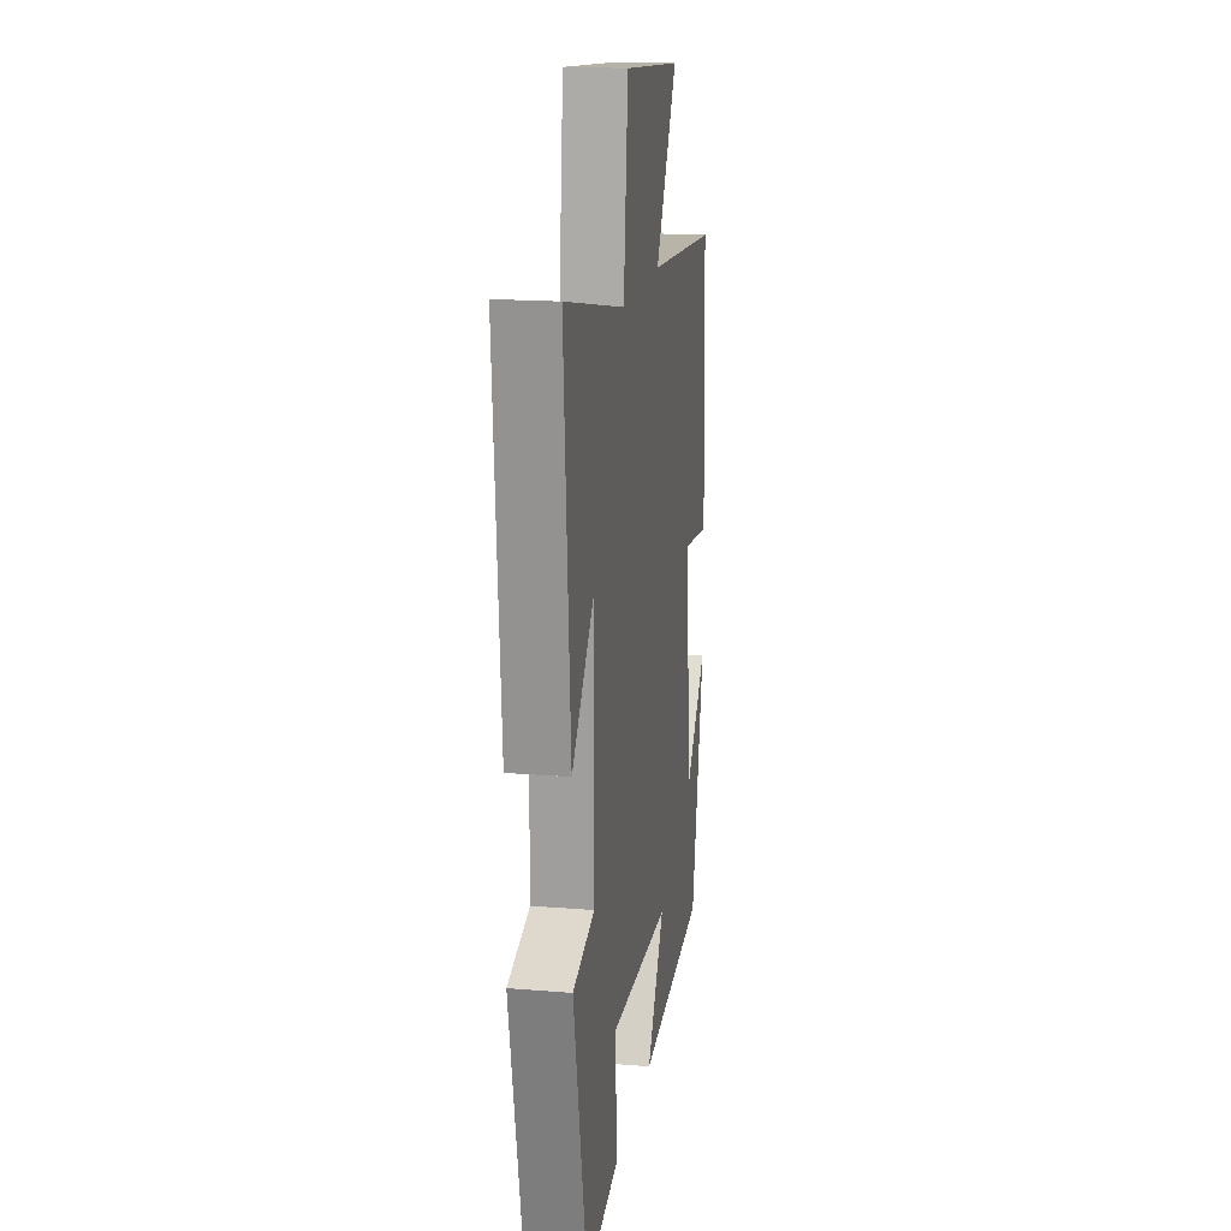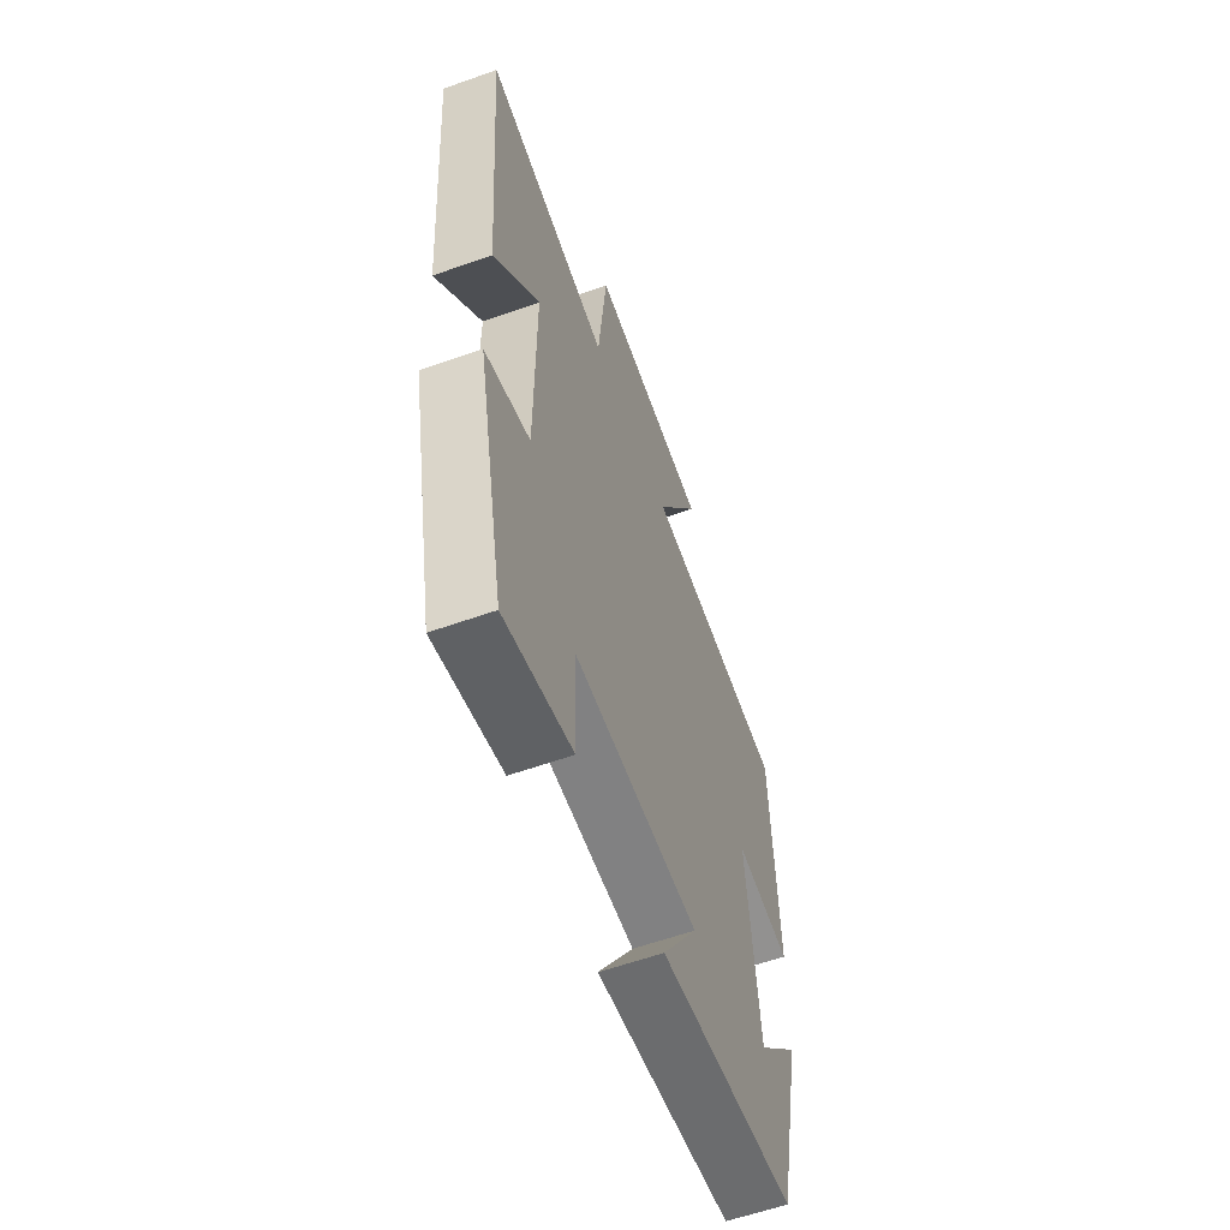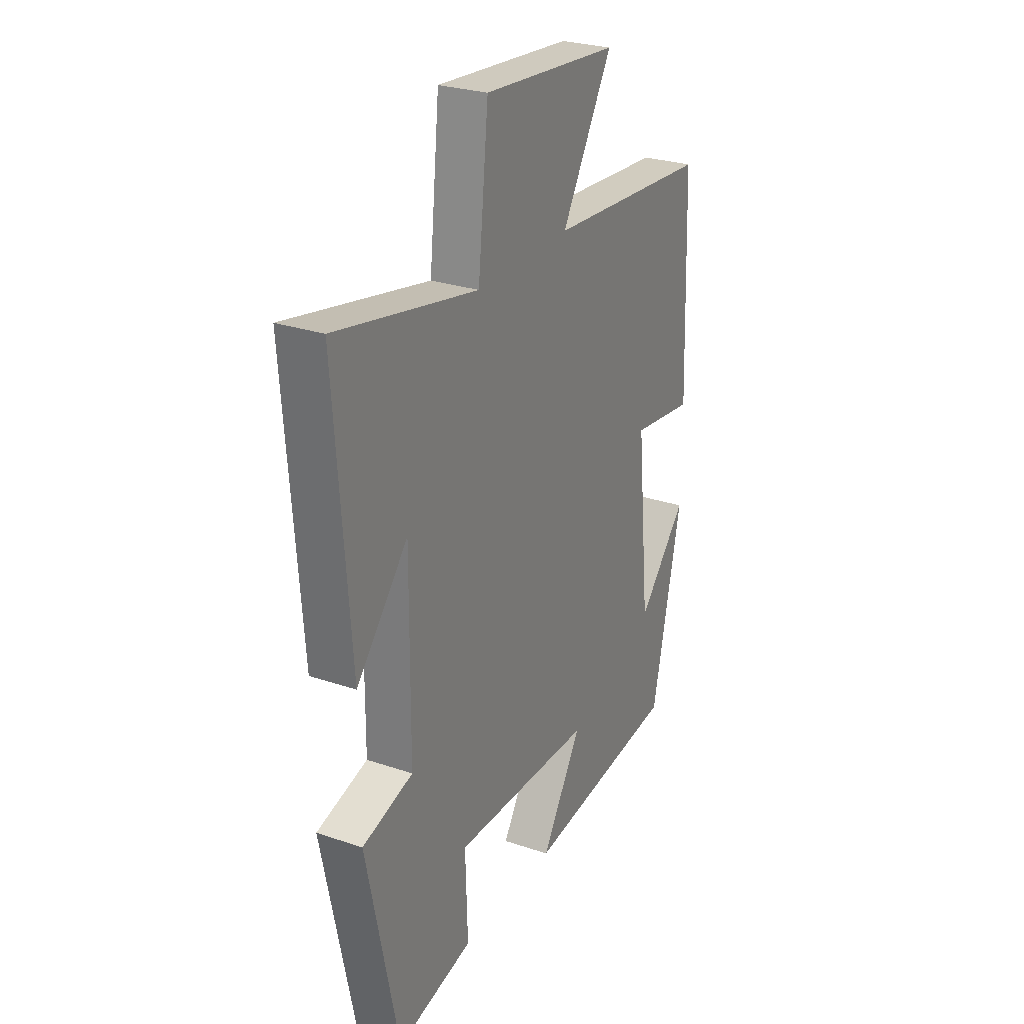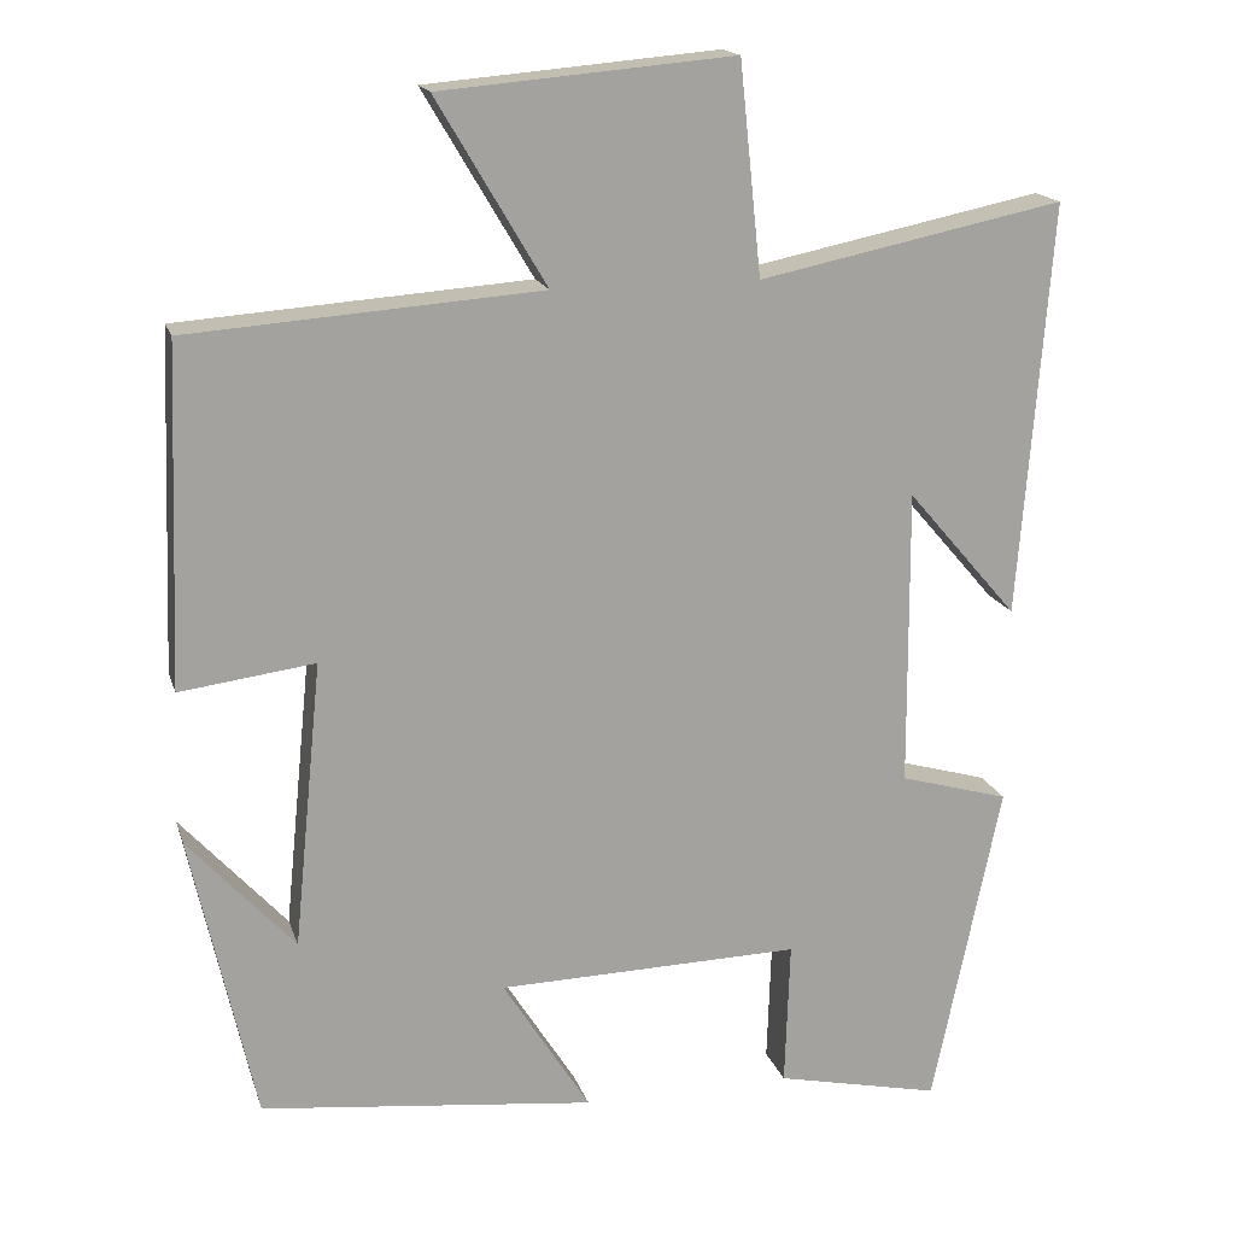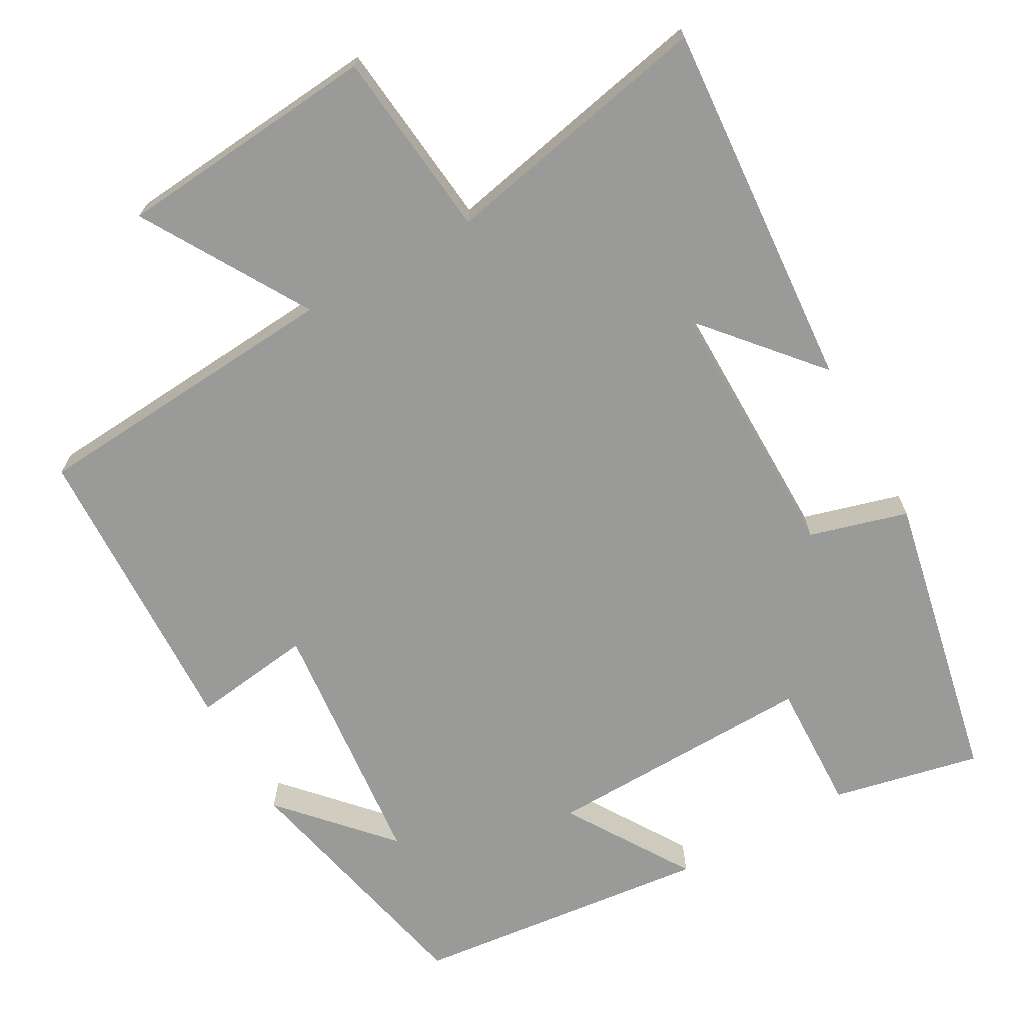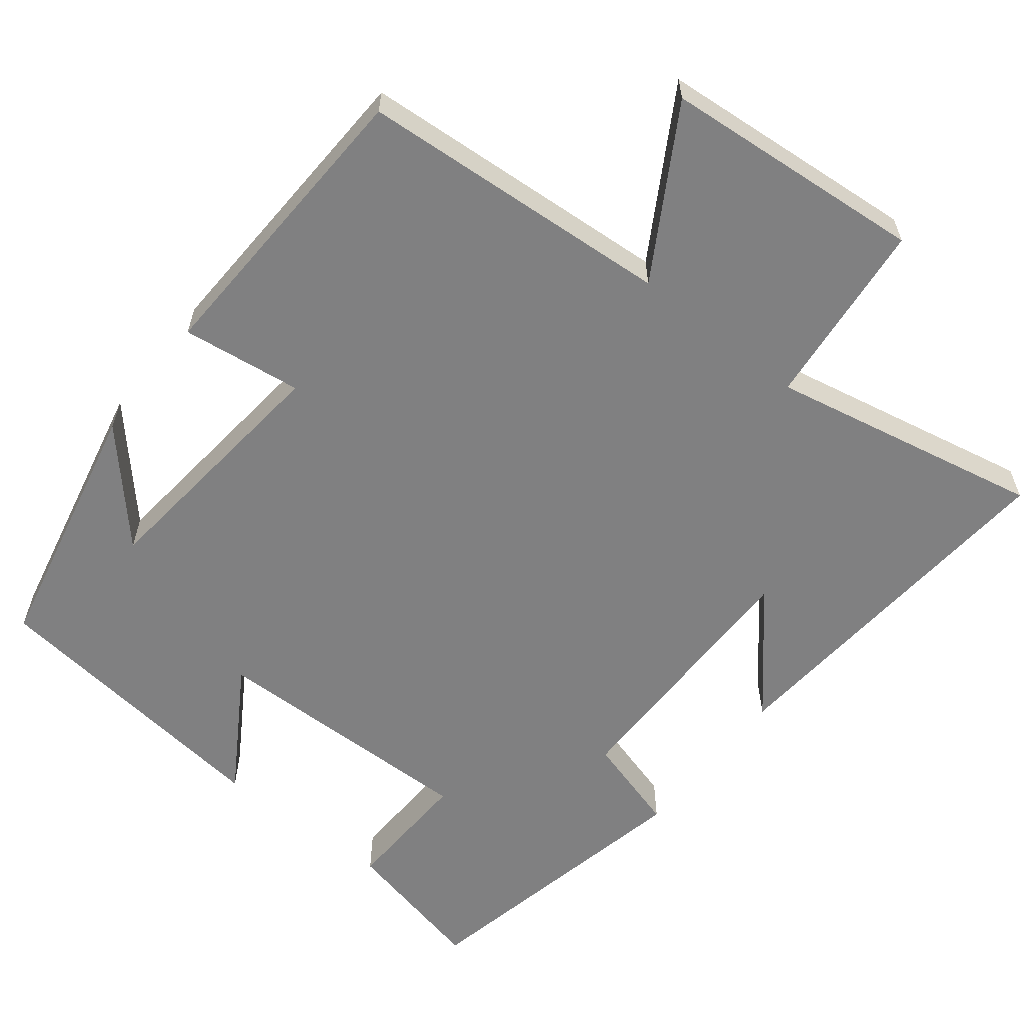
<metadata>
{"format":"obj","ext":"obj","renderer":"f3d","projection":"perspective","resolution":1024,"background":"white","views":[{"elev":17.3,"azim":99.4,"up":"+Z"},{"elev":-59.4,"azim":110.1,"up":"+Z"},{"elev":27.2,"azim":117.7,"up":"+Z"},{"elev":17.1,"azim":-15.1,"up":"+Z"},{"elev":-69.2,"azim":29.4,"up":"+Y"},{"elev":-60.1,"azim":-38.4,"up":"+Y"}]}
</metadata>
<code>
v -0.424 0.07 -0.455
v -0.5 0.07 -0.112
v -0.374 0.07 -0.251
v -0.34 0.07 0.089
v -0.5 0.07 0.068
v -0.485 0.07 0.47
v -0.068 0.07 0.5
v -0.198 0.07 0.72
v 0.15 0.07 0.75
v 0.176 0.07 0.5
v 0.538 0.07 0.574
v 0.5 0.07 0.083
v 0.368 0.07 0.236
v 0.37 0.07 -0.118
v 0.5 0.07 -0.155
v 0.419 0.07 -0.543
v 0.223 0.07 -0.5
v 0.229 0.07 -0.327
v -0.131 0.07 -0.335
v -0.027 0.07 -0.5
v -0.424 0 -0.455
v -0.5 0 -0.112
v -0.374 0 -0.251
v -0.34 0 0.089
v -0.5 0 0.068
v -0.485 0 0.47
v -0.068 0 0.5
v -0.198 0 0.72
v 0.15 0 0.75
v 0.176 0 0.5
v 0.538 0 0.574
v 0.5 0 0.083
v 0.368 0 0.236
v 0.37 0 -0.118
v 0.5 0 -0.155
v 0.419 0 -0.543
v 0.223 0 -0.5
v 0.229 0 -0.327
v -0.131 0 -0.335
v -0.027 0 -0.5
f 19 20 1
f 15 16 17 18
f 14 15 18 19
f 13 14 19 1
f 10 11 12 13
f 7 8 9 10
f 4 5 6 7
f 3 4 7 10
f 1 2 3
f 1 3 10 13
f 21 40 39
f 38 37 36 35
f 39 38 35 34
f 21 39 34 33
f 33 32 31 30
f 30 29 28 27
f 27 26 25 24
f 30 27 24 23
f 23 22 21
f 33 30 23 21
f 1 21 22 2
f 2 22 23 3
f 3 23 24 4
f 4 24 25 5
f 5 25 26 6
f 6 26 27 7
f 7 27 28 8
f 8 28 29 9
f 9 29 30 10
f 10 30 31 11
f 11 31 32 12
f 12 32 33 13
f 13 33 34 14
f 14 34 35 15
f 15 35 36 16
f 16 36 37 17
f 17 37 38 18
f 18 38 39 19
f 19 39 40 20
f 20 40 21 1

</code>
